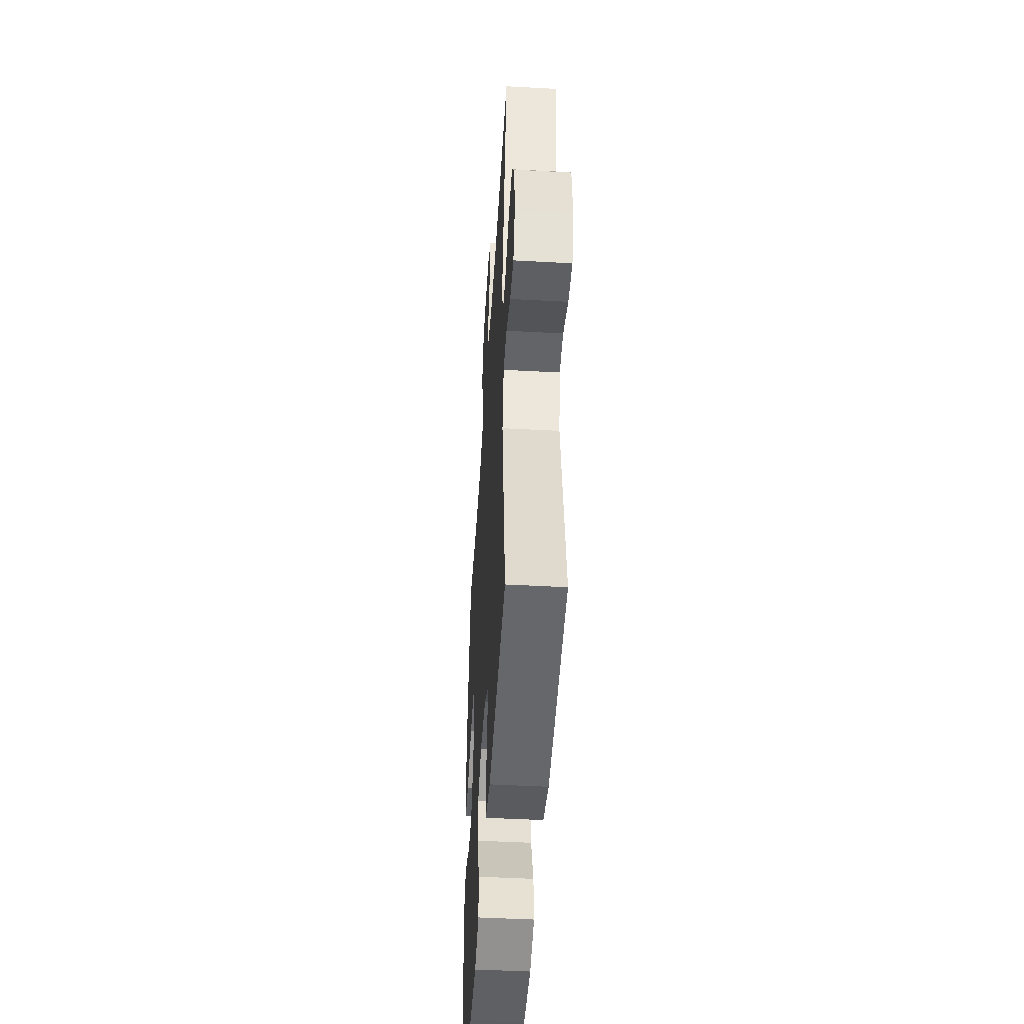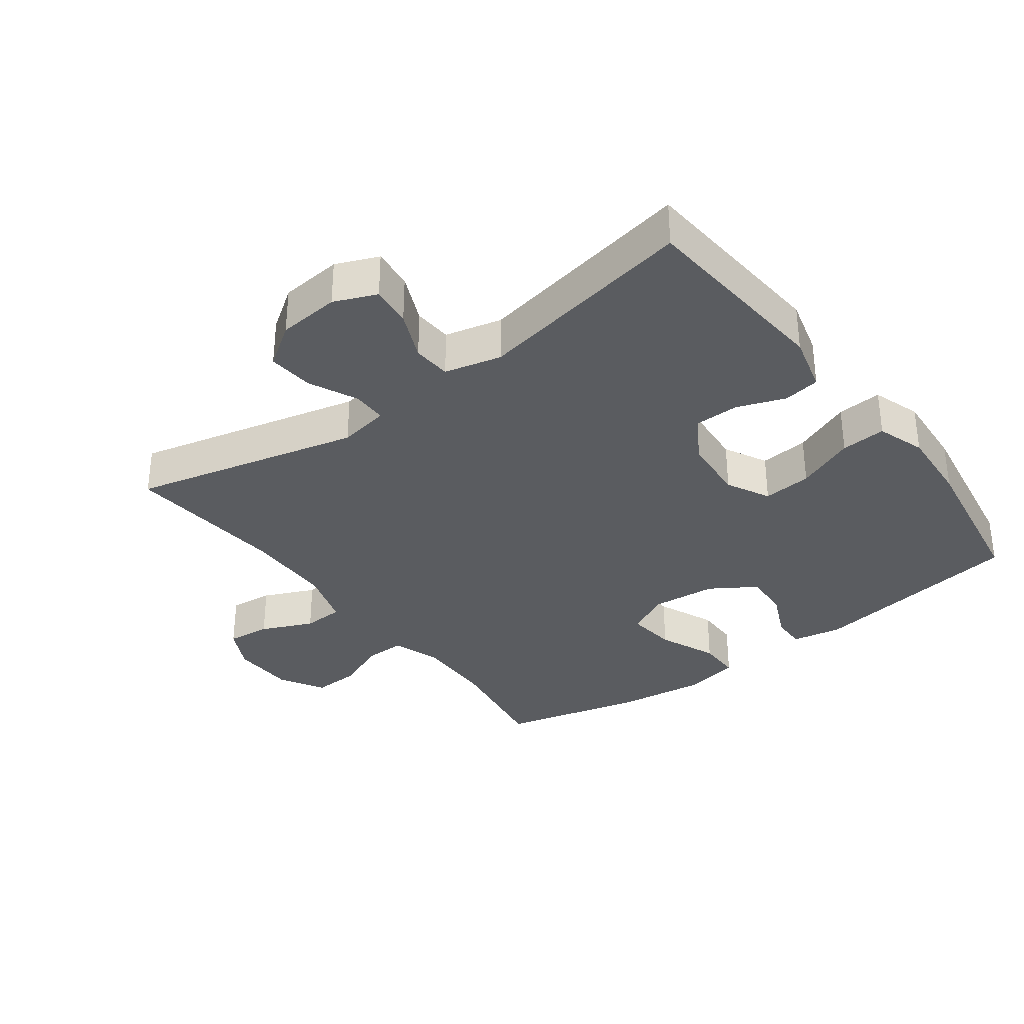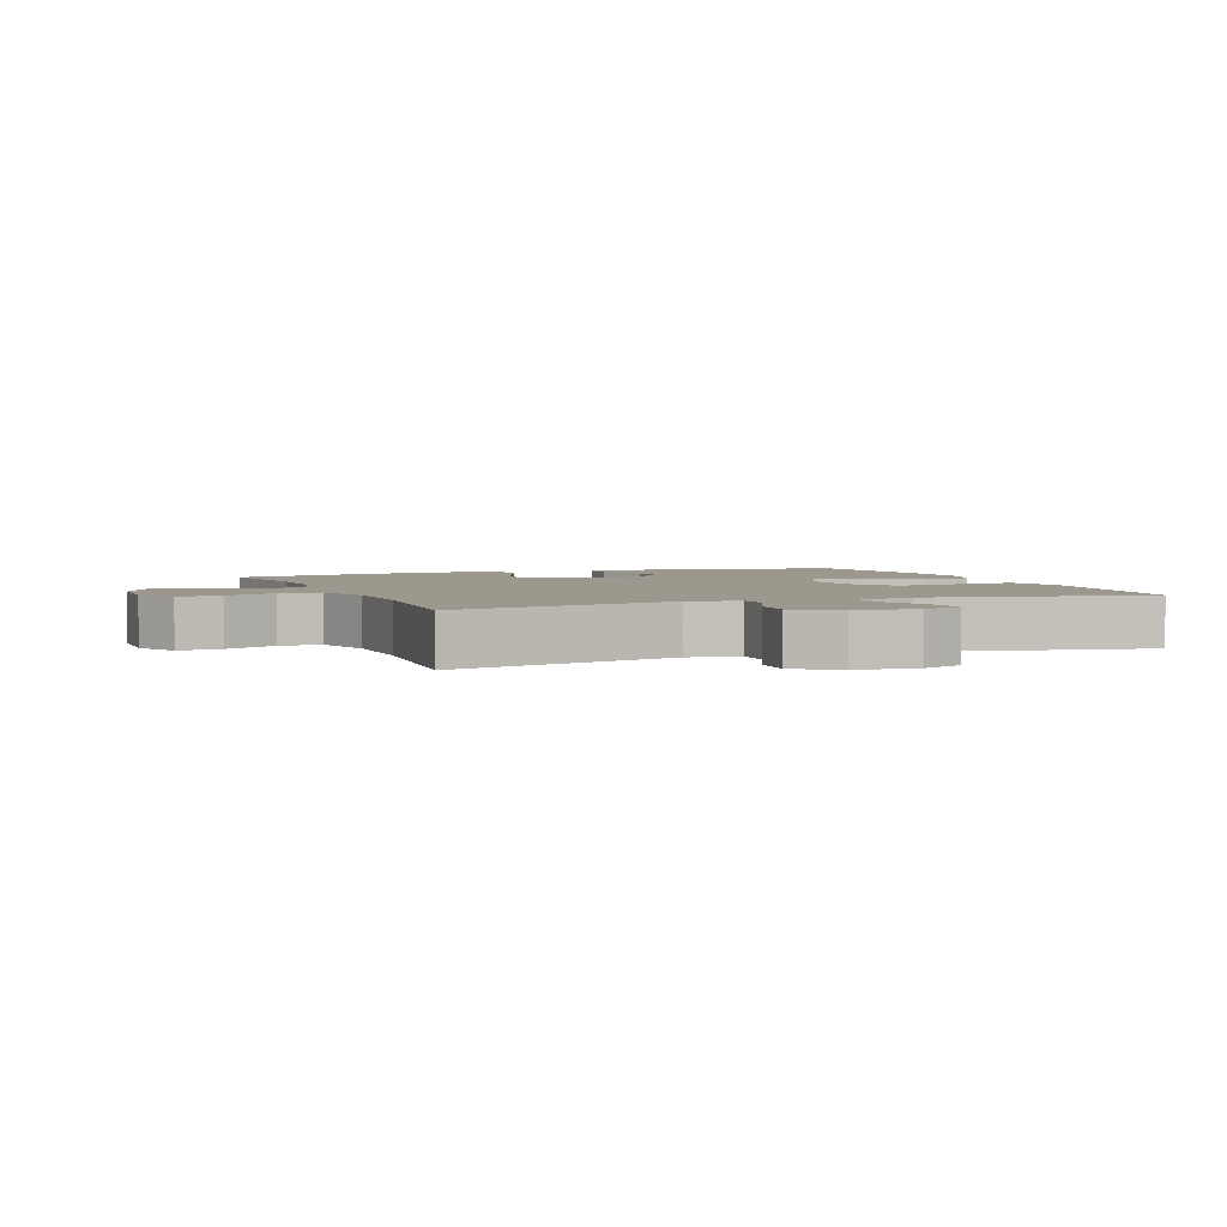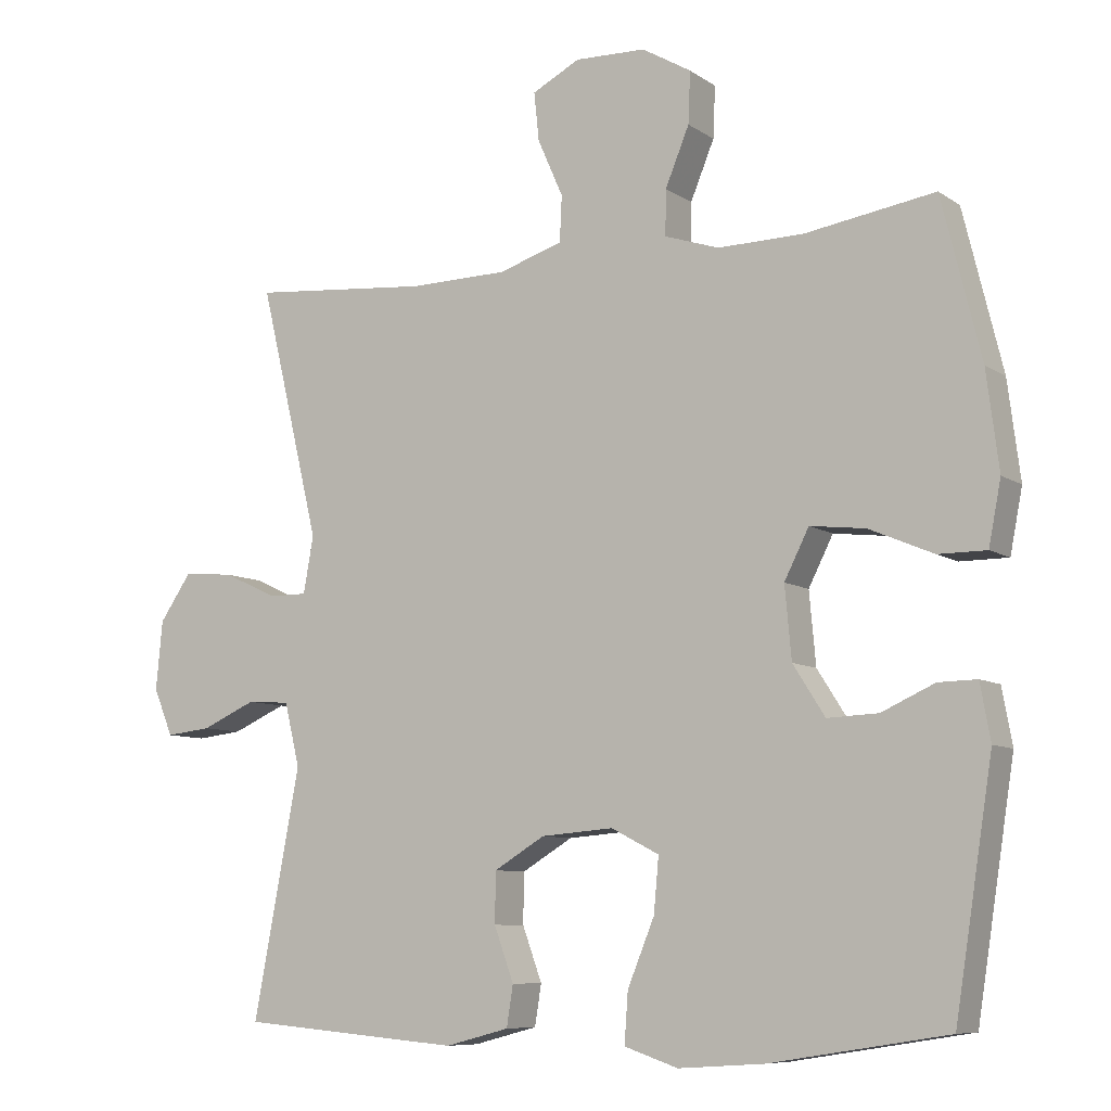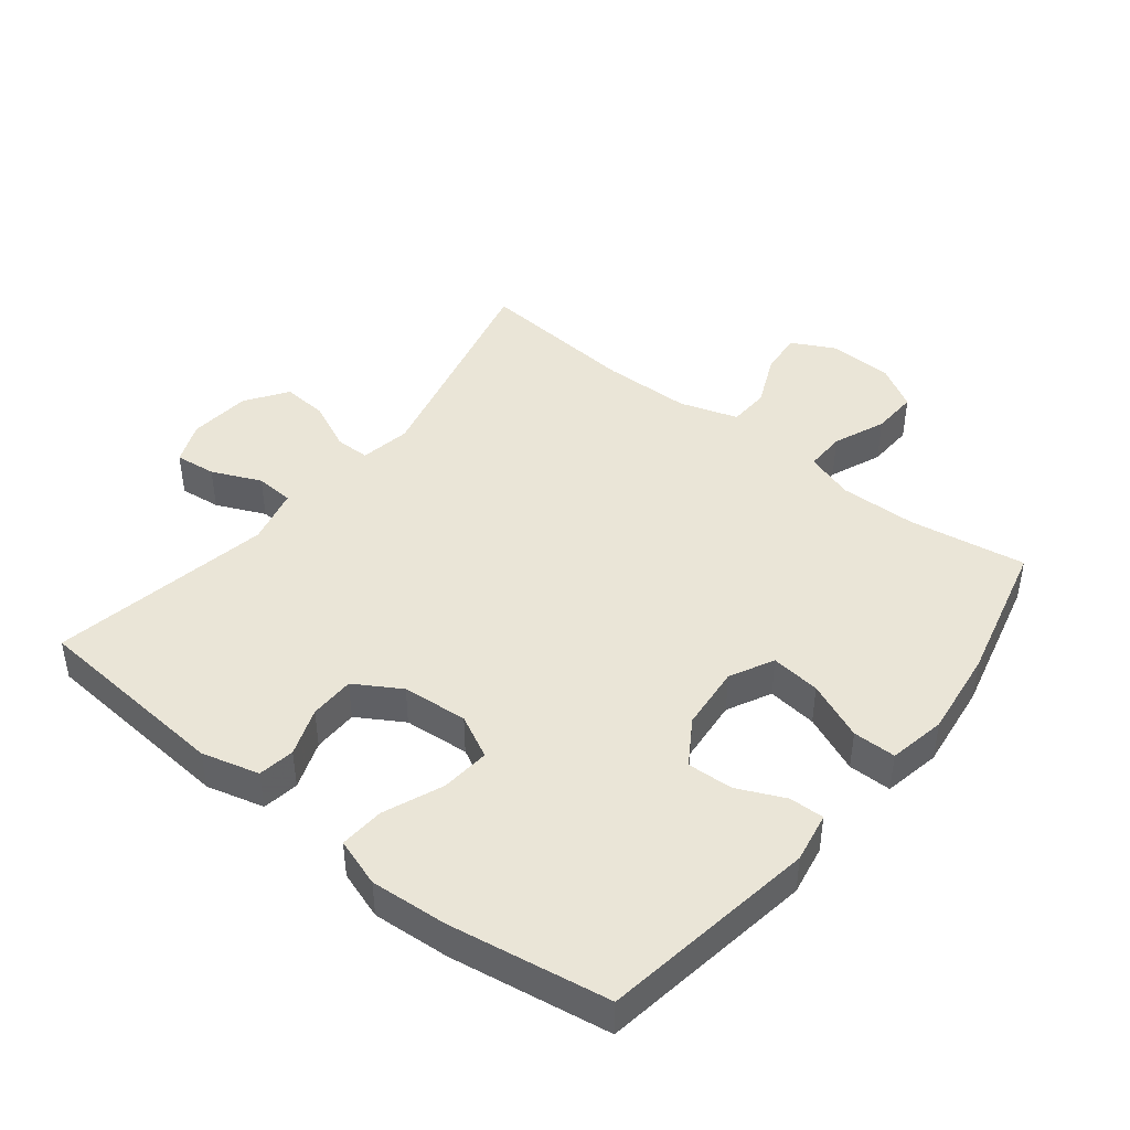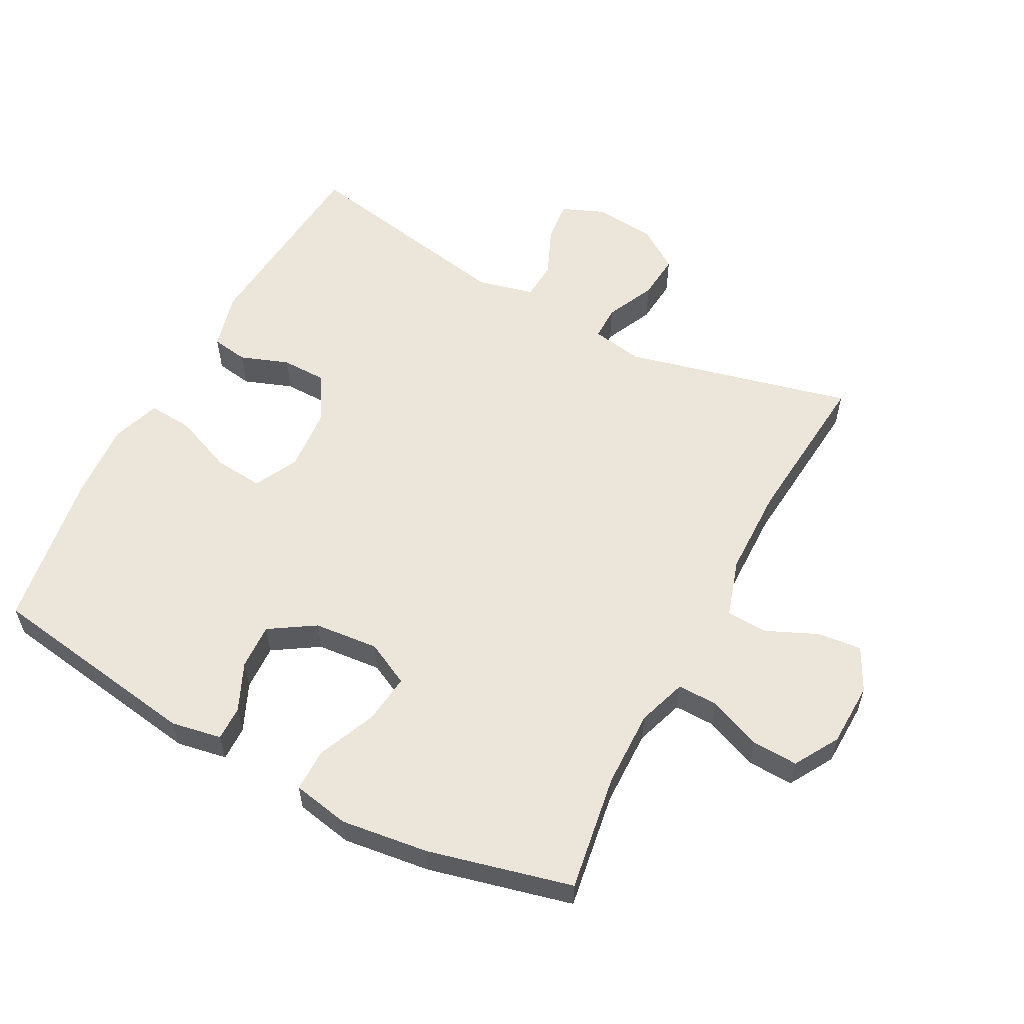
<metadata>
{"format":"obj","ext":"obj","renderer":"f3d","projection":"perspective","resolution":1024,"background":"white","views":[{"elev":-47.3,"azim":86.5,"up":"+Z"},{"elev":-33.7,"azim":126.7,"up":"+Y"},{"elev":3.2,"azim":68.6,"up":"+Y"},{"elev":-8.3,"azim":-149.6,"up":"+Z"},{"elev":44.1,"azim":-141.7,"up":"+Y"},{"elev":57.4,"azim":-62.1,"up":"+Y"}]}
</metadata>
<code>
v 0.5 0.07 0.5
v 0.416 0.07 0.151
v 0.43 0.07 0.073
v 0.483 0.07 0.073
v 0.558 0.07 0.108
v 0.628 0.07 0.114
v 0.672 0.07 0.05
v 0.681 0.07 -0.045
v 0.654 0.07 -0.11
v 0.591 0.07 -0.103
v 0.516 0.07 -0.07
v 0.457 0.07 -0.074
v 0.436 0.07 -0.161
v 0.5 0.07 -0.5
v 0.194 0.07 -0.526
v 0.106 0.07 -0.503
v 0.097 0.07 -0.447
v 0.124 0.07 -0.373
v 0.123 0.07 -0.304
v 0.053 0.07 -0.262
v -0.047 0.07 -0.254
v -0.113 0.07 -0.288
v -0.106 0.07 -0.363
v -0.069 0.07 -0.453
v -0.064 0.07 -0.522
v -0.138 0.07 -0.547
v -0.256 0.07 -0.539
v -0.5 0.07 -0.5
v -0.552 0.07 -0.169
v -0.538 0.07 -0.092
v -0.485 0.07 -0.093
v -0.412 0.07 -0.126
v -0.342 0.07 -0.129
v -0.298 0.07 -0.06
v -0.289 0.07 0.039
v -0.323 0.07 0.106
v -0.399 0.07 0.097
v -0.488 0.07 0.059
v -0.554 0.07 0.059
v -0.571 0.07 0.146
v -0.554 0.07 0.28
v -0.5 0.07 0.5
v -0.321 0.07 0.472
v -0.203 0.07 0.47
v -0.128 0.07 0.495
v -0.129 0.07 0.557
v -0.162 0.07 0.637
v -0.165 0.07 0.708
v -0.097 0.07 0.748
v 0.001 0.07 0.751
v 0.067 0.07 0.717
v 0.06 0.07 0.65
v 0.025 0.07 0.571
v 0.028 0.07 0.508
v 0.117 0.07 0.48
v 0.253 0.07 0.478
v 0.5 0 0.5
v 0.416 0 0.151
v 0.43 0 0.073
v 0.483 0 0.073
v 0.558 0 0.108
v 0.628 0 0.114
v 0.672 0 0.05
v 0.681 0 -0.045
v 0.654 0 -0.11
v 0.591 0 -0.103
v 0.516 0 -0.07
v 0.457 0 -0.074
v 0.436 0 -0.161
v 0.5 0 -0.5
v 0.194 0 -0.526
v 0.106 0 -0.503
v 0.097 0 -0.447
v 0.124 0 -0.373
v 0.123 0 -0.304
v 0.053 0 -0.262
v -0.047 0 -0.254
v -0.113 0 -0.288
v -0.106 0 -0.363
v -0.069 0 -0.453
v -0.064 0 -0.522
v -0.138 0 -0.547
v -0.256 0 -0.539
v -0.5 0 -0.5
v -0.552 0 -0.169
v -0.538 0 -0.092
v -0.485 0 -0.093
v -0.412 0 -0.126
v -0.342 0 -0.129
v -0.298 0 -0.06
v -0.289 0 0.039
v -0.323 0 0.106
v -0.399 0 0.097
v -0.488 0 0.059
v -0.554 0 0.059
v -0.571 0 0.146
v -0.554 0 0.28
v -0.5 0 0.5
v -0.321 0 0.472
v -0.203 0 0.47
v -0.128 0 0.495
v -0.129 0 0.557
v -0.162 0 0.637
v -0.165 0 0.708
v -0.097 0 0.748
v 0.001 0 0.751
v 0.067 0 0.717
v 0.06 0 0.65
v 0.025 0 0.571
v 0.028 0 0.508
v 0.117 0 0.48
v 0.253 0 0.478
f 51 52 53
f 50 51 53
f 49 50 53
f 48 49 53
f 47 48 53
f 46 47 53
f 45 46 53 54
f 44 45 54 55
f 41 42 43
f 40 41 43
f 39 40 43
f 38 39 43
f 37 38 43
f 36 37 43 44
f 44 55 56
f 36 44 56
f 35 36 56
f 30 31 32
f 29 30 32
f 28 29 32
f 27 28 32
f 26 27 32
f 25 26 32
f 24 25 32
f 23 24 32
f 22 23 32 33
f 21 22 33 34
f 16 17 18
f 15 16 18
f 14 15 18
f 13 14 18
f 12 13 18 19
f 9 10 11
f 8 9 11
f 7 8 11
f 6 7 11
f 5 6 11
f 4 5 11
f 3 4 11 12
f 56 1 2
f 35 56 2
f 34 35 2
f 21 34 2
f 20 21 2
f 19 20 2 3
f 3 12 19
f 109 108 107
f 109 107 106
f 109 106 105
f 109 105 104
f 109 104 103
f 109 103 102
f 110 109 102 101
f 111 110 101 100
f 99 98 97
f 99 97 96
f 99 96 95
f 99 95 94
f 99 94 93
f 100 99 93 92
f 112 111 100
f 112 100 92
f 112 92 91
f 88 87 86
f 88 86 85
f 88 85 84
f 88 84 83
f 88 83 82
f 88 82 81
f 88 81 80
f 88 80 79
f 89 88 79 78
f 90 89 78 77
f 74 73 72
f 74 72 71
f 74 71 70
f 74 70 69
f 75 74 69 68
f 67 66 65
f 67 65 64
f 67 64 63
f 67 63 62
f 67 62 61
f 67 61 60
f 68 67 60 59
f 58 57 112
f 58 112 91
f 58 91 90
f 58 90 77
f 58 77 76
f 59 58 76 75
f 75 68 59
f 1 57 58 2
f 2 58 59 3
f 3 59 60 4
f 4 60 61 5
f 5 61 62 6
f 6 62 63 7
f 7 63 64 8
f 8 64 65 9
f 9 65 66 10
f 10 66 67 11
f 11 67 68 12
f 12 68 69 13
f 13 69 70 14
f 14 70 71 15
f 15 71 72 16
f 16 72 73 17
f 17 73 74 18
f 18 74 75 19
f 19 75 76 20
f 20 76 77 21
f 21 77 78 22
f 22 78 79 23
f 23 79 80 24
f 24 80 81 25
f 25 81 82 26
f 26 82 83 27
f 27 83 84 28
f 28 84 85 29
f 29 85 86 30
f 30 86 87 31
f 31 87 88 32
f 32 88 89 33
f 33 89 90 34
f 34 90 91 35
f 35 91 92 36
f 36 92 93 37
f 37 93 94 38
f 38 94 95 39
f 39 95 96 40
f 40 96 97 41
f 41 97 98 42
f 42 98 99 43
f 43 99 100 44
f 44 100 101 45
f 45 101 102 46
f 46 102 103 47
f 47 103 104 48
f 48 104 105 49
f 49 105 106 50
f 50 106 107 51
f 51 107 108 52
f 52 108 109 53
f 53 109 110 54
f 54 110 111 55
f 55 111 112 56
f 56 112 57 1

</code>
